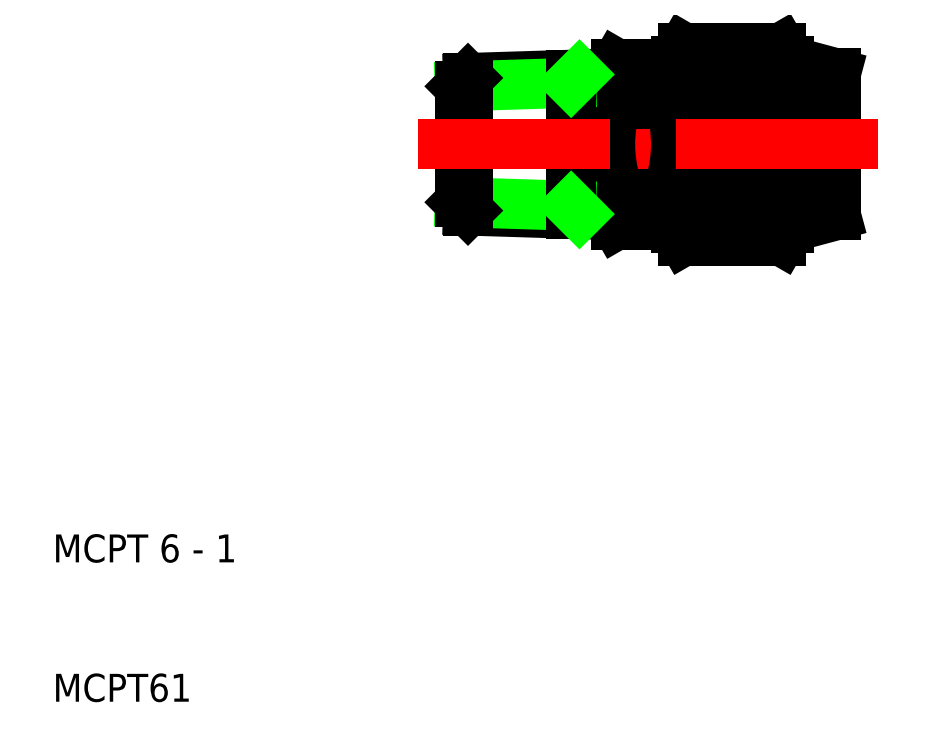
<metadata>
{"format":"dxf","ext":"dxf","renderer":"ezdxf+matplotlib","layout":"modelspace","background":"white","min_lineweight":24,"dpi":150}
</metadata>
<code>
0
SECTION
2
ENTITIES
0
LINE
8
0
10
54.28
20
44.23
30
0
11
50.45
21
44.23
31
0
0
LINE
8
0
10
50.45
20
47.11
30
0
11
54.28
21
47.11
31
0
0
LINE
8
CENTER
10
54.73
20
50
30
0
11
50
21
50
31
0
0
LINE
8
0
10
50.45
20
52.89
30
0
11
54.28
21
52.89
31
0
0
LINE
8
0
10
54.28
20
55.77
30
0
11
50.45
21
55.77
31
0
0
ARC
8
0
10
52.56
20
45.67
30
0
40
2.556
50
145.6
51
214.4
0
LINE
8
0
10
50
20
45
30
0
11
50
21
50
31
0
0
LINE
8
0
10
50.45
20
44.23
30
0
11
50
21
45
31
0
0
ARC
8
0
10
59.55
20
50
30
0
40
9.553
50
162.4
51
180
0
LINE
8
0
10
50
20
55
30
0
11
50
21
50
31
0
0
ARC
8
0
10
59.55
20
50
30
0
40
9.553
50
180
51
197.6
0
ARC
8
0
10
52.56
20
54.33
30
0
40
2.556
50
145.6
51
214.4
0
LINE
8
0
10
50.45
20
55.77
30
0
11
50
21
55
31
0
0
ARC
8
0
10
52.17
20
45.67
30
0
40
2.556
50
325.6
51
34.38
0
LINE
8
0
10
54.73
20
45
30
0
11
54.73
21
50
31
0
0
LINE
8
0
10
54.28
20
44.23
30
0
11
54.73
21
45
31
0
0
ARC
8
0
10
45.17
20
50
30
0
40
9.553
50
0
51
17.59
0
LINE
8
0
10
54.73
20
55
30
0
11
54.73
21
50
31
0
0
ARC
8
0
10
45.17
20
50
30
0
40
9.553
50
342.4
51
0
0
ARC
8
0
10
52.17
20
54.33
30
0
40
2.556
50
325.6
51
34.38
0
LINE
8
0
10
54.28
20
55.77
30
0
11
54.73
21
55
31
0
0
ARC
8
0
10
59.76
20
55.2
30
0
40
3.067
50
325.6
51
34.38
0
ARC
8
0
10
57.79
20
55.2
30
0
40
3.067
50
145.6
51
214.4
0
LINE
8
0
10
54.73
20
56
30
0
11
54.73
21
55
31
0
0
LINE
8
0
10
62.83
20
56
30
0
11
62.83
21
50
31
0
0
LINE
8
0
10
62.83
20
56
30
0
11
66.2
21
55.1
31
0
0
LINE
8
0
10
62.82
20
44
30
0
11
66.2
21
44.9
31
0
0
ARC
8
0
10
66.19
20
50
30
0
40
11.46
50
180
51
197.6
0
ARC
8
0
10
51.36
20
50
30
0
40
11.46
50
342.4
51
0
0
LINE
8
0
10
62.82
20
44
30
0
11
62.83
21
50
31
0
0
LINE
8
0
10
54.73
20
44
30
0
11
54.73
21
45
31
0
0
ARC
8
0
10
57.79
20
44.8
30
0
40
3.067
50
145.6
51
214.4
0
ARC
8
0
10
59.76
20
44.8
30
0
40
3.067
50
325.6
51
34.38
0
LINE
8
0
10
62.29
20
43.07
30
0
11
62.82
21
44
31
0
0
LINE
8
0
10
55.26
20
43.07
30
0
11
54.73
21
44
31
0
0
LINE
8
0
10
62.29
20
43.07
30
0
11
55.26
21
43.07
31
0
0
LINE
8
0
10
55.26
20
46.54
30
0
11
62.29
21
46.54
31
0
0
ARC
8
0
10
51.36
20
50
30
0
40
11.46
50
0
51
17.59
0
ARC
8
0
10
66.19
20
50
30
0
40
11.46
50
162.4
51
180
0
LINE
8
0
10
55.26
20
53.46
30
0
11
62.29
21
53.46
31
0
0
LINE
8
0
10
66.2
20
50
30
0
11
66.2
21
44.9
31
0
0
LINE
8
0
10
66.2
20
50
30
0
11
66.2
21
55.1
31
0
0
LINE
8
0
10
55.26
20
56.93
30
0
11
54.73
21
56
31
0
0
LINE
8
0
10
62.29
20
56.93
30
0
11
62.83
21
56
31
0
0
LINE
8
0
10
62.29
20
56.93
30
0
11
55.26
21
56.93
31
0
0
LINE
8
CENTER
10
69.2
20
50
30
0
11
54.73
21
50
31
0
0
LINE
8
0
10
50
20
55.08
30
0
11
39.8
21
54.76
31
0
0
LINE
8
0
10
47.2
20
54.41
30
0
11
39.2
21
54.16
31
0
0
LINE
8
0
10
50
20
44.92
30
0
11
39.8
21
45.24
31
0
0
LINE
8
0
10
47.2
20
45.59
30
0
11
39.2
21
45.84
31
0
0
LINE
8
0
10
39.8
20
54.76
30
0
11
39.8
21
50
31
0
0
LINE
8
0
10
39.2
20
54.16
30
0
11
39.2
21
50
31
0
0
LINE
8
0
10
39.2
20
45.84
30
0
11
39.2
21
50
31
0
0
LINE
8
0
10
39.8
20
45.24
30
0
11
39.8
21
50
31
0
0
LINE
8
0
10
39.8
20
45.24
30
0
11
39.2
21
45.84
31
0
0
LINE
8
0
10
39.8
20
54.76
30
0
11
39.2
21
54.16
31
0
0
LINE
8
0
10
47.2
20
54.99
30
0
11
47.2
21
50
31
0
0
LINE
8
0
10
47.2
20
45.01
30
0
11
47.2
21
50
31
0
0
LINE
8
0
10
47.8
20
44.99
30
0
11
47.2
21
45.59
31
0
0
LINE
8
0
10
47.8
20
55.01
30
0
11
47.2
21
54.41
31
0
0
LINE
8
CENTER
10
36.2
20
50
30
0
11
50
21
50
31
0
0
TEXT
8
0
10
10
20
20
30
0
40
2
1
MCPT 6 - 1
0
TEXT
8
0
10
10
20
10
30
0
40
2
1
MCPT61
0
VIEWPORT
8
0
10
261.5
20
148.5
30
0
40
523
41
297
68
     1
69
     1
0
ENDSEC
0
EOF

</code>
